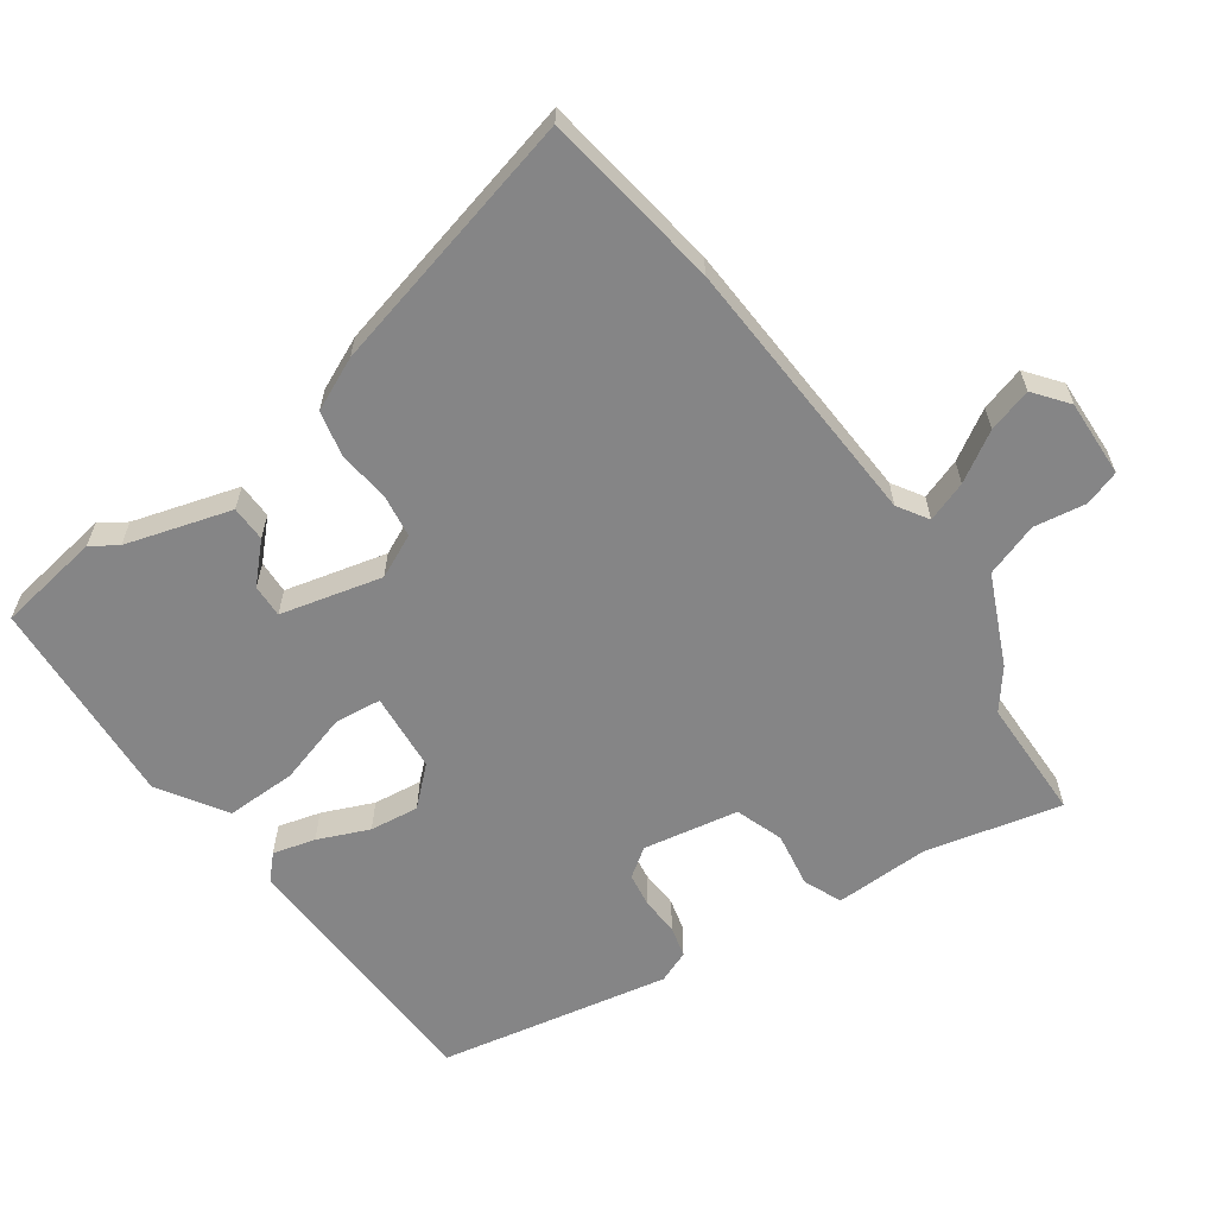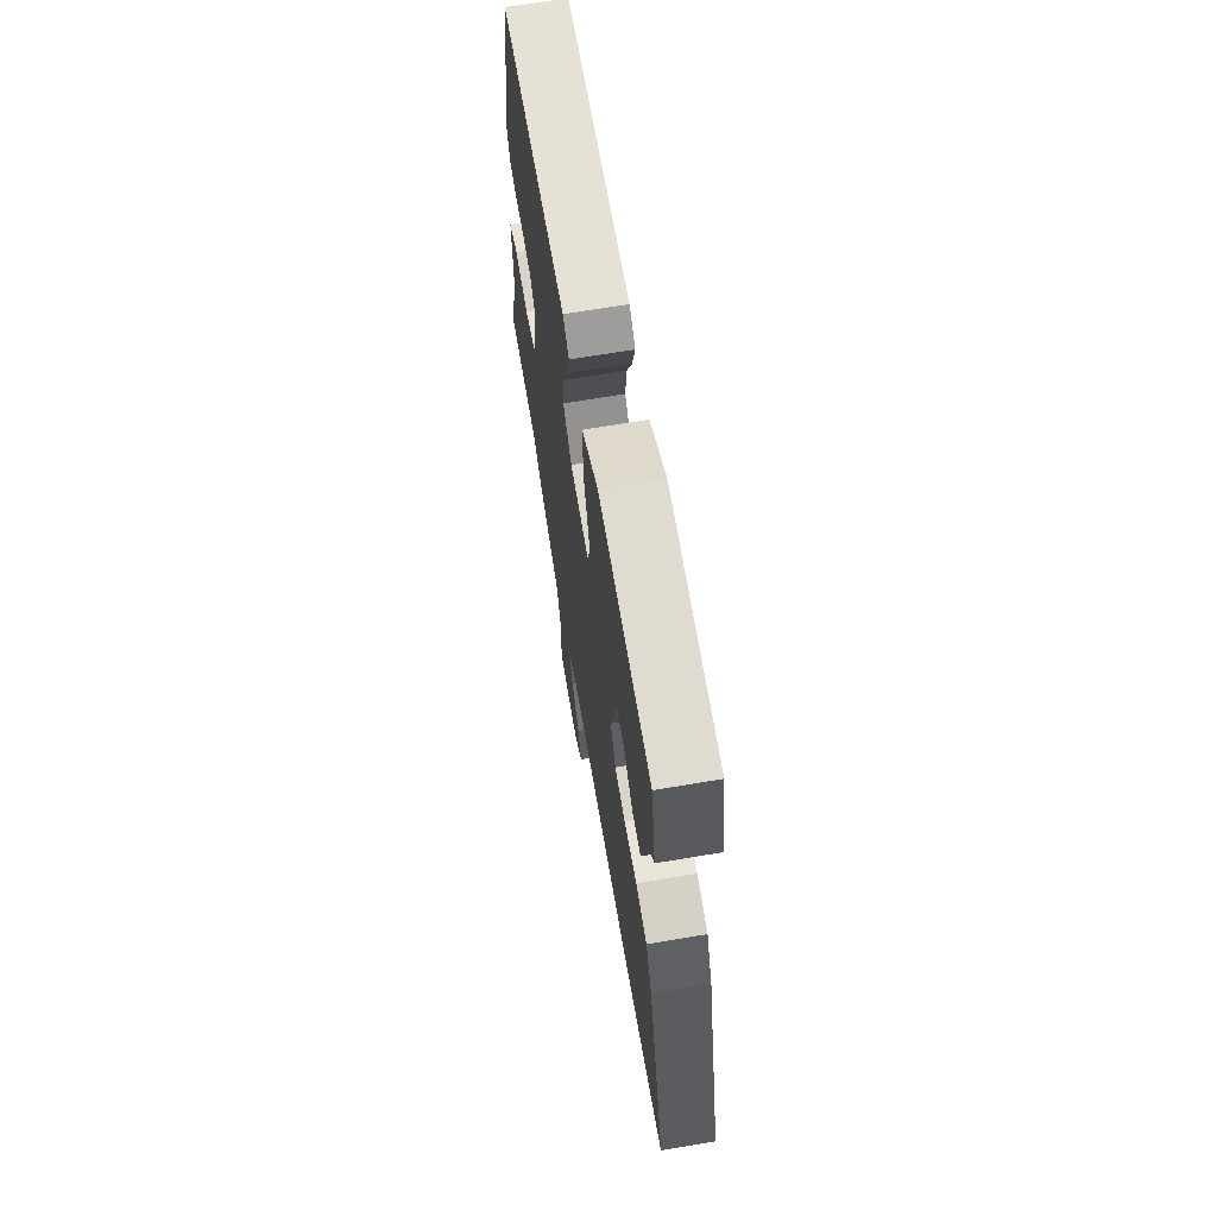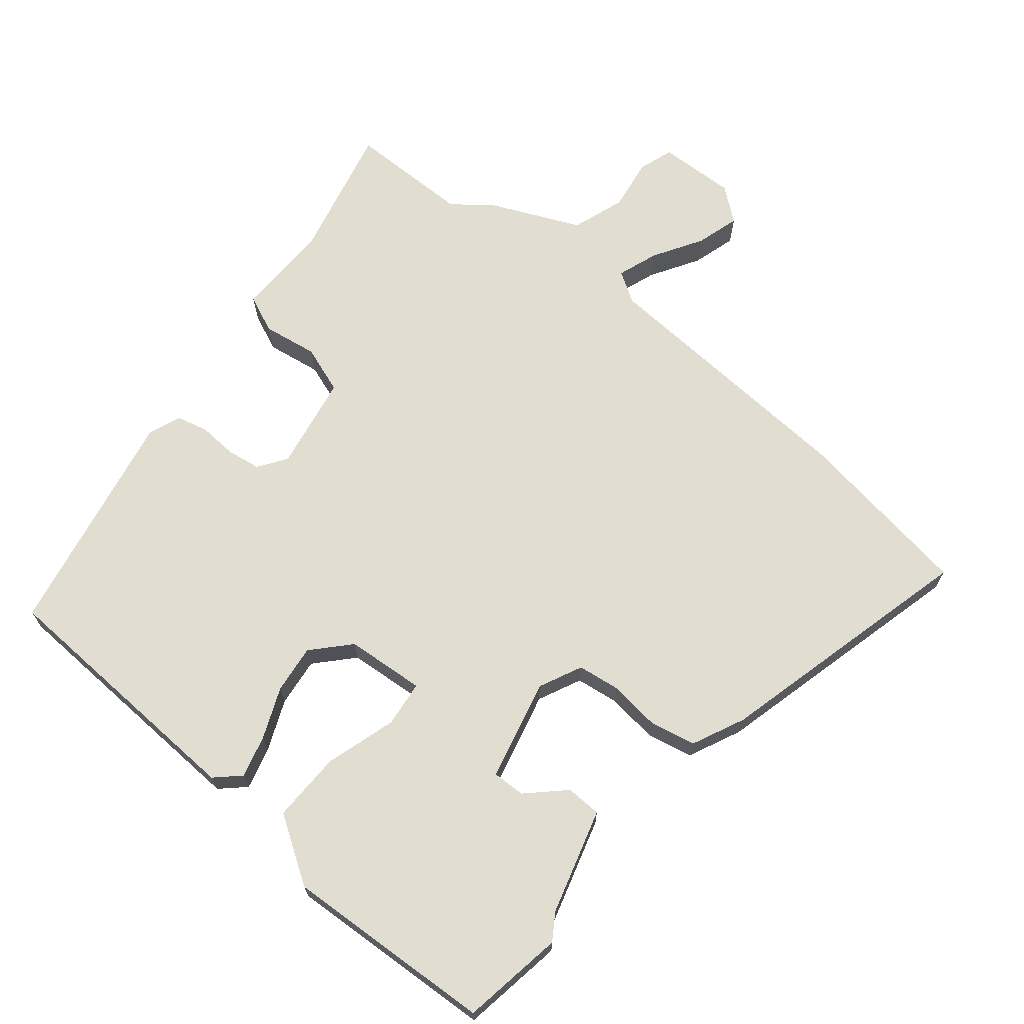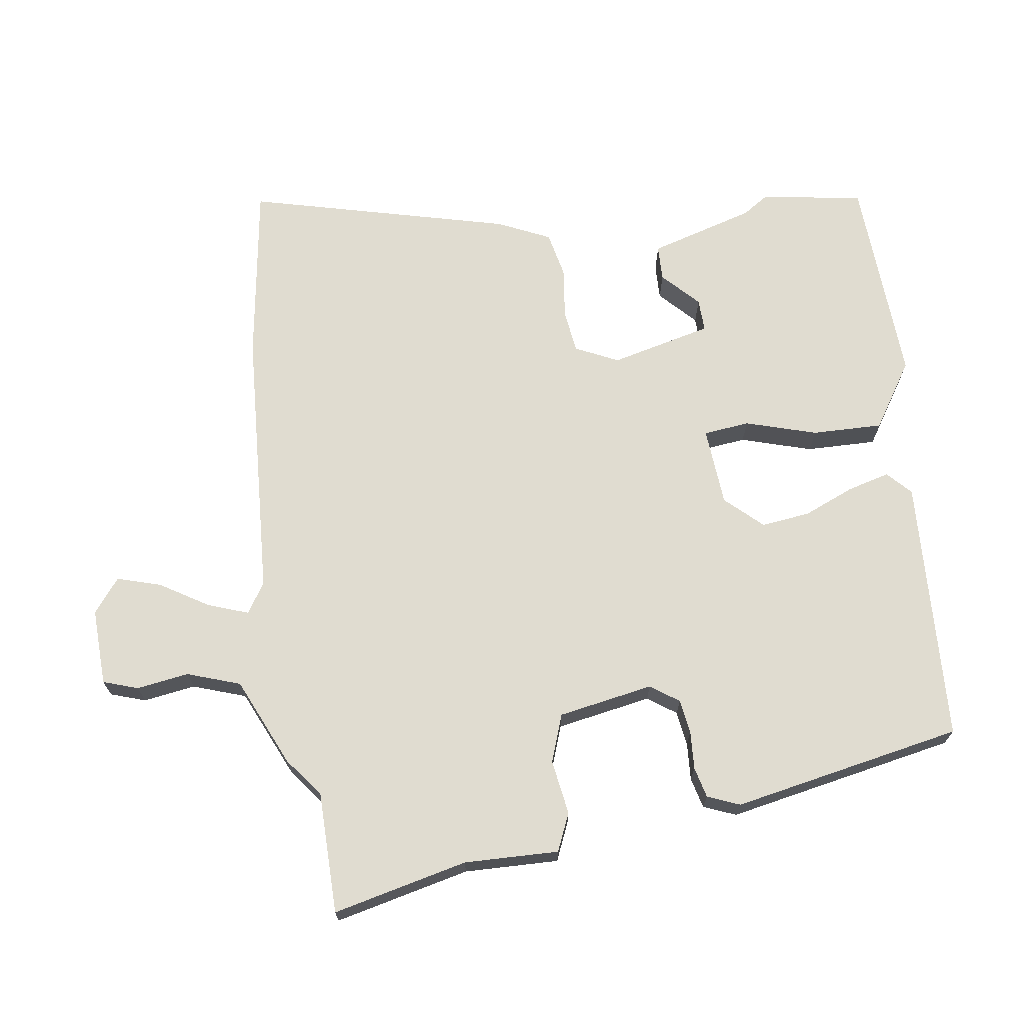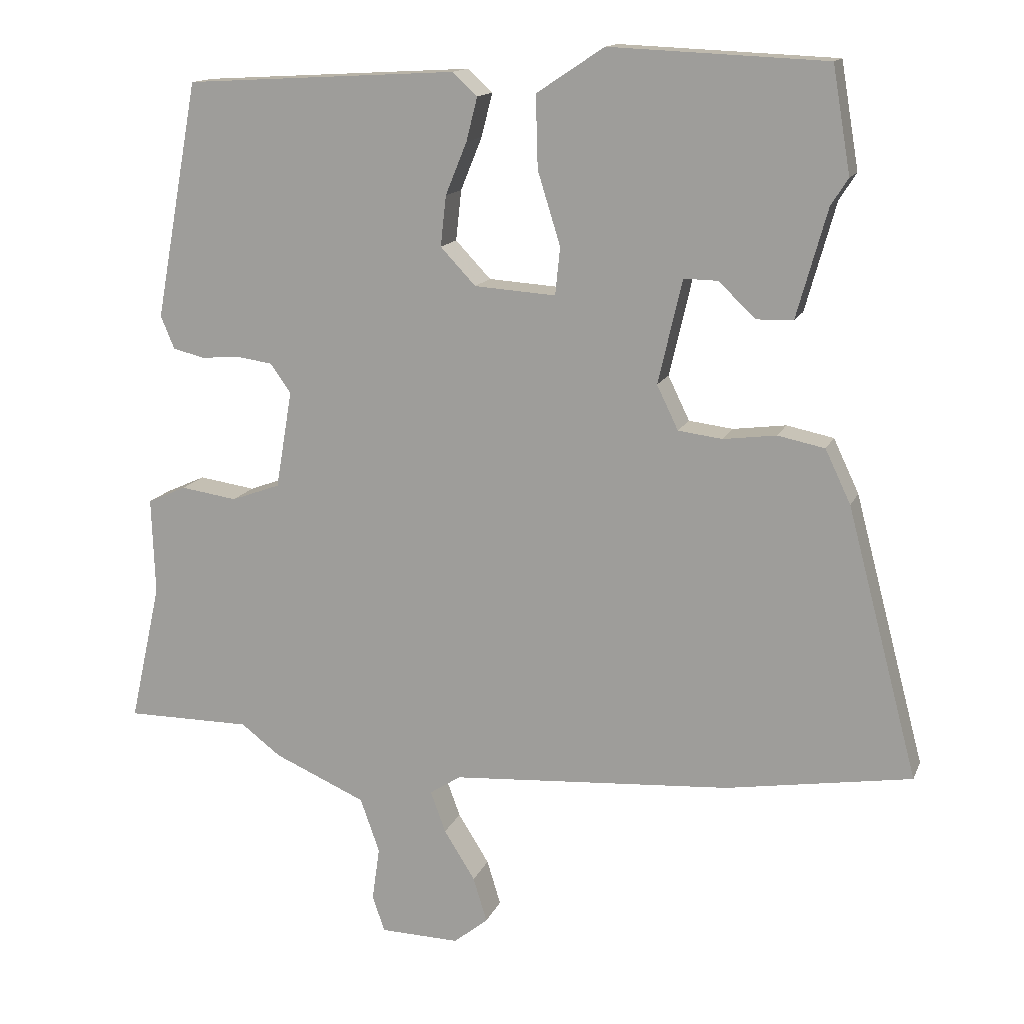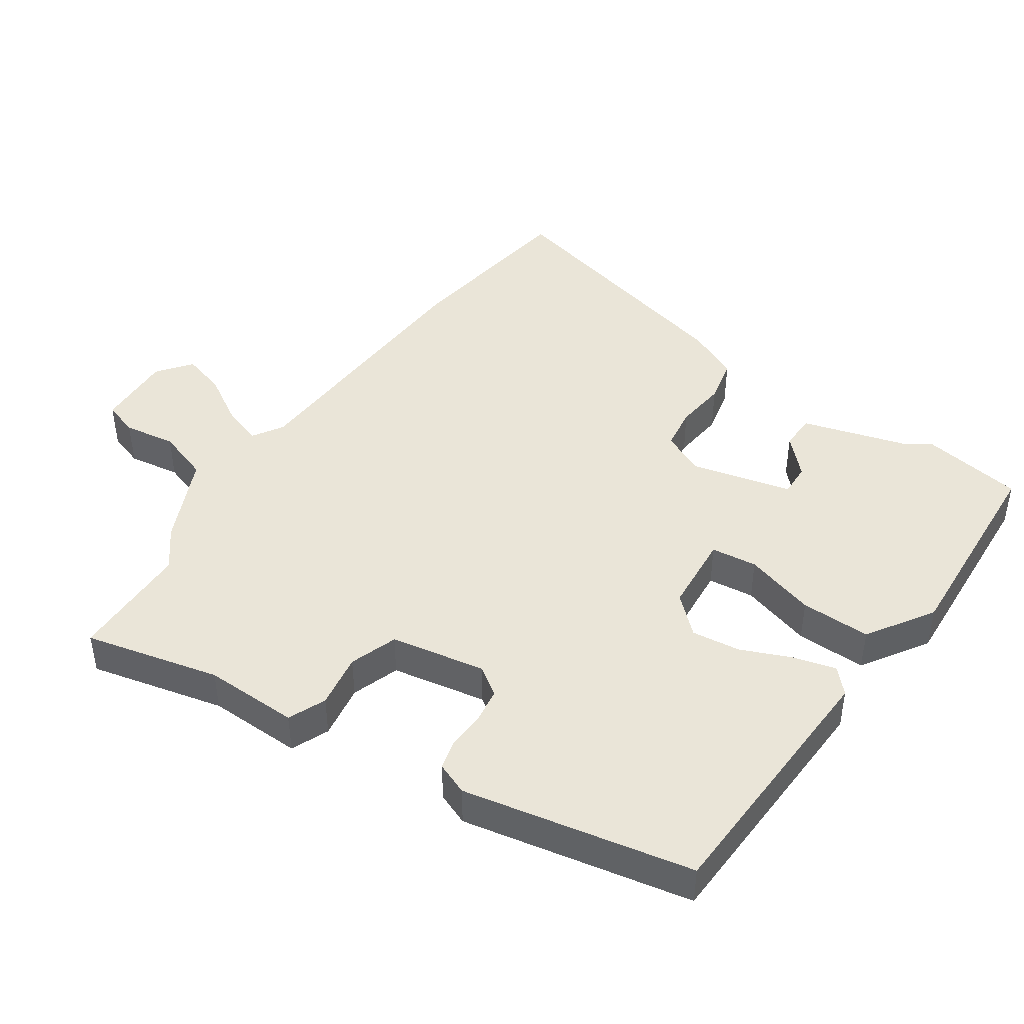
<metadata>
{"format":"obj","ext":"obj","renderer":"f3d","projection":"perspective","resolution":1024,"background":"white","views":[{"elev":-61.9,"azim":124.5,"up":"+Y"},{"elev":67.8,"azim":80.4,"up":"+Z"},{"elev":68.7,"azim":38.8,"up":"+Y"},{"elev":69.5,"azim":-98.7,"up":"+Y"},{"elev":14.2,"azim":16.9,"up":"+Z"},{"elev":44.5,"azim":-56.5,"up":"+Y"}]}
</metadata>
<code>
v 0.643 0.07 -0.477
v 0.375 0.07 -0.52
v -0.032 0.07 -0.548
v -0.077 0.07 -0.577
v -0.055 0.07 -0.637
v -0.01 0.07 -0.709
v 0.01 0.07 -0.774
v -0.04 0.07 -0.814
v -0.155 0.07 -0.811
v -0.173 0.07 -0.759
v -0.162 0.07 -0.681
v -0.19 0.07 -0.602
v -0.323 0.07 -0.544
v -0.381 0.07 -0.5
v -0.563 0.07 -0.5
v -0.518 0.07 -0.298
v -0.523 0.07 -0.157
v -0.467 0.07 -0.132
v -0.385 0.07 -0.144
v -0.314 0.07 -0.118
v -0.29 0.07 0.024
v -0.32 0.07 0.066
v -0.371 0.07 0.073
v -0.428 0.07 0.069
v -0.474 0.07 0.08
v -0.494 0.07 0.128
v -0.431 0.07 0.472
v -0.036 0.07 0.494
v 0 0.07 0.461
v -0.016 0.07 0.398
v -0.047 0.07 0.322
v -0.055 0.07 0.249
v -0.004 0.07 0.195
v 0.114 0.07 0.187
v 0.121 0.07 0.256
v 0.088 0.07 0.362
v 0.085 0.07 0.467
v 0.183 0.07 0.532
v 0.497 0.07 0.518
v 0.523 0.07 0.365
v 0.498 0.07 0.326
v 0.454 0.07 0.169
v 0.401 0.07 0.167
v 0.347 0.07 0.218
v 0.298 0.07 0.219
v 0.263 0.07 0.068
v 0.294 0.07 0.004
v 0.358 0.07 -0.004
v 0.435 0.07 0.006
v 0.503 0.07 -0.008
v 0.54 0.07 -0.086
v 0.643 0 -0.477
v 0.375 0 -0.52
v -0.032 0 -0.548
v -0.077 0 -0.577
v -0.055 0 -0.637
v -0.01 0 -0.709
v 0.01 0 -0.774
v -0.04 0 -0.814
v -0.155 0 -0.811
v -0.173 0 -0.759
v -0.162 0 -0.681
v -0.19 0 -0.602
v -0.323 0 -0.544
v -0.381 0 -0.5
v -0.563 0 -0.5
v -0.518 0 -0.298
v -0.523 0 -0.157
v -0.467 0 -0.132
v -0.385 0 -0.144
v -0.314 0 -0.118
v -0.29 0 0.024
v -0.32 0 0.066
v -0.371 0 0.073
v -0.428 0 0.069
v -0.474 0 0.08
v -0.494 0 0.128
v -0.431 0 0.472
v -0.036 0 0.494
v 0 0 0.461
v -0.016 0 0.398
v -0.047 0 0.322
v -0.055 0 0.249
v -0.004 0 0.195
v 0.114 0 0.187
v 0.121 0 0.256
v 0.088 0 0.362
v 0.085 0 0.467
v 0.183 0 0.532
v 0.497 0 0.518
v 0.523 0 0.365
v 0.498 0 0.326
v 0.454 0 0.169
v 0.401 0 0.167
v 0.347 0 0.218
v 0.298 0 0.219
v 0.263 0 0.068
v 0.294 0 0.004
v 0.358 0 -0.004
v 0.435 0 0.006
v 0.503 0 -0.008
v 0.54 0 -0.086
f 48 49 50 51
f 47 48 51 1
f 41 42 43 44
f 41 44 45
f 40 41 45
f 39 40 45
f 38 39 45
f 35 36 37 38
f 34 35 38 45
f 28 29 30 31
f 28 31 32
f 27 28 32
f 26 27 32 33
f 23 24 25 26
f 22 23 26 33
f 16 17 18 19
f 14 15 16 19
f 12 13 14 19
f 12 19 20
f 11 12 20 21
f 9 10 11
f 8 9 11
f 5 6 7 8
f 4 5 8 11
f 47 1 2 3
f 46 47 3 4
f 34 45 46 4
f 21 22 33 34
f 4 11 21 34
f 102 101 100 99
f 52 102 99 98
f 95 94 93 92
f 96 95 92
f 96 92 91
f 96 91 90
f 96 90 89
f 89 88 87 86
f 96 89 86 85
f 82 81 80 79
f 83 82 79
f 83 79 78
f 84 83 78 77
f 77 76 75 74
f 84 77 74 73
f 70 69 68 67
f 70 67 66 65
f 70 65 64 63
f 71 70 63
f 72 71 63 62
f 62 61 60
f 62 60 59
f 59 58 57 56
f 62 59 56 55
f 54 53 52 98
f 55 54 98 97
f 55 97 96 85
f 85 84 73 72
f 85 72 62 55
f 1 52 53 2
f 2 53 54 3
f 3 54 55 4
f 4 55 56 5
f 5 56 57 6
f 6 57 58 7
f 7 58 59 8
f 8 59 60 9
f 9 60 61 10
f 10 61 62 11
f 11 62 63 12
f 12 63 64 13
f 13 64 65 14
f 14 65 66 15
f 15 66 67 16
f 16 67 68 17
f 17 68 69 18
f 18 69 70 19
f 19 70 71 20
f 20 71 72 21
f 21 72 73 22
f 22 73 74 23
f 23 74 75 24
f 24 75 76 25
f 25 76 77 26
f 26 77 78 27
f 27 78 79 28
f 28 79 80 29
f 29 80 81 30
f 30 81 82 31
f 31 82 83 32
f 32 83 84 33
f 33 84 85 34
f 34 85 86 35
f 35 86 87 36
f 36 87 88 37
f 37 88 89 38
f 38 89 90 39
f 39 90 91 40
f 40 91 92 41
f 41 92 93 42
f 42 93 94 43
f 43 94 95 44
f 44 95 96 45
f 45 96 97 46
f 46 97 98 47
f 47 98 99 48
f 48 99 100 49
f 49 100 101 50
f 50 101 102 51
f 51 102 52 1

</code>
